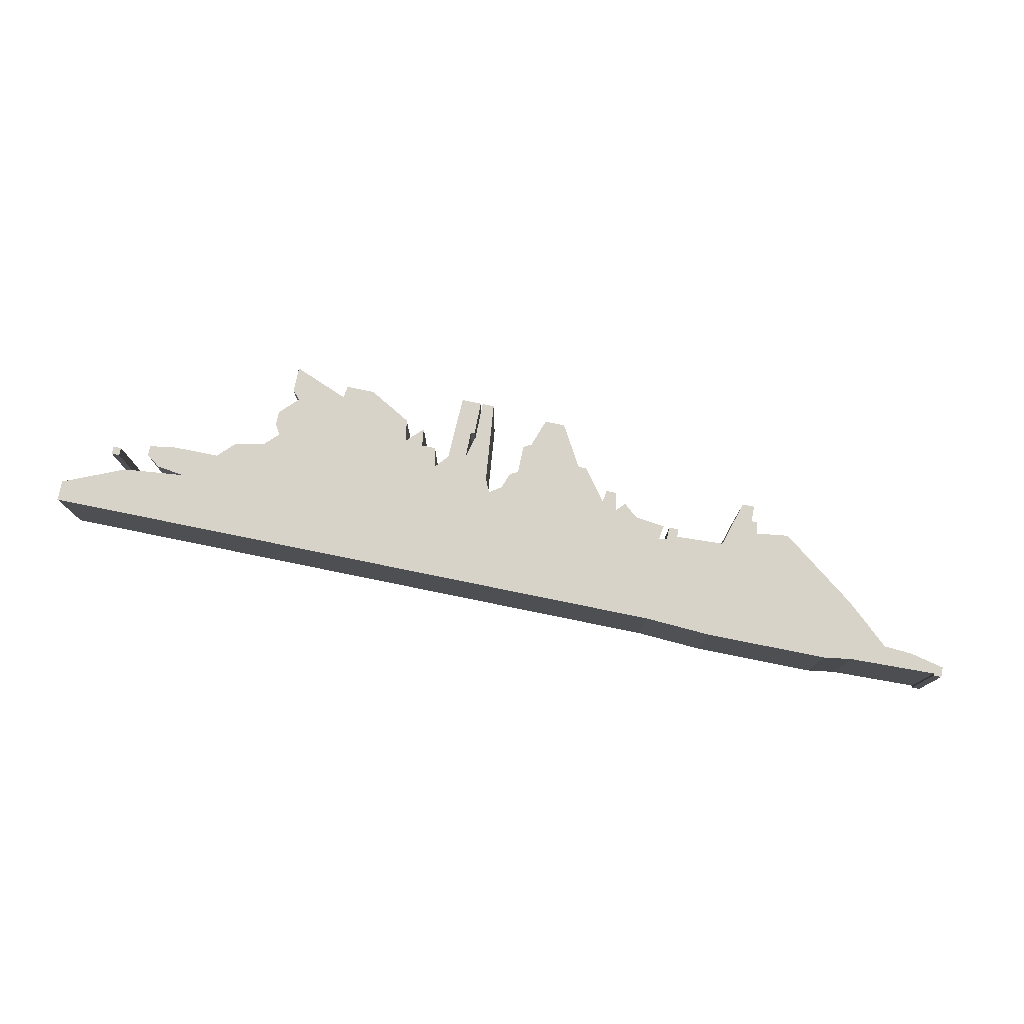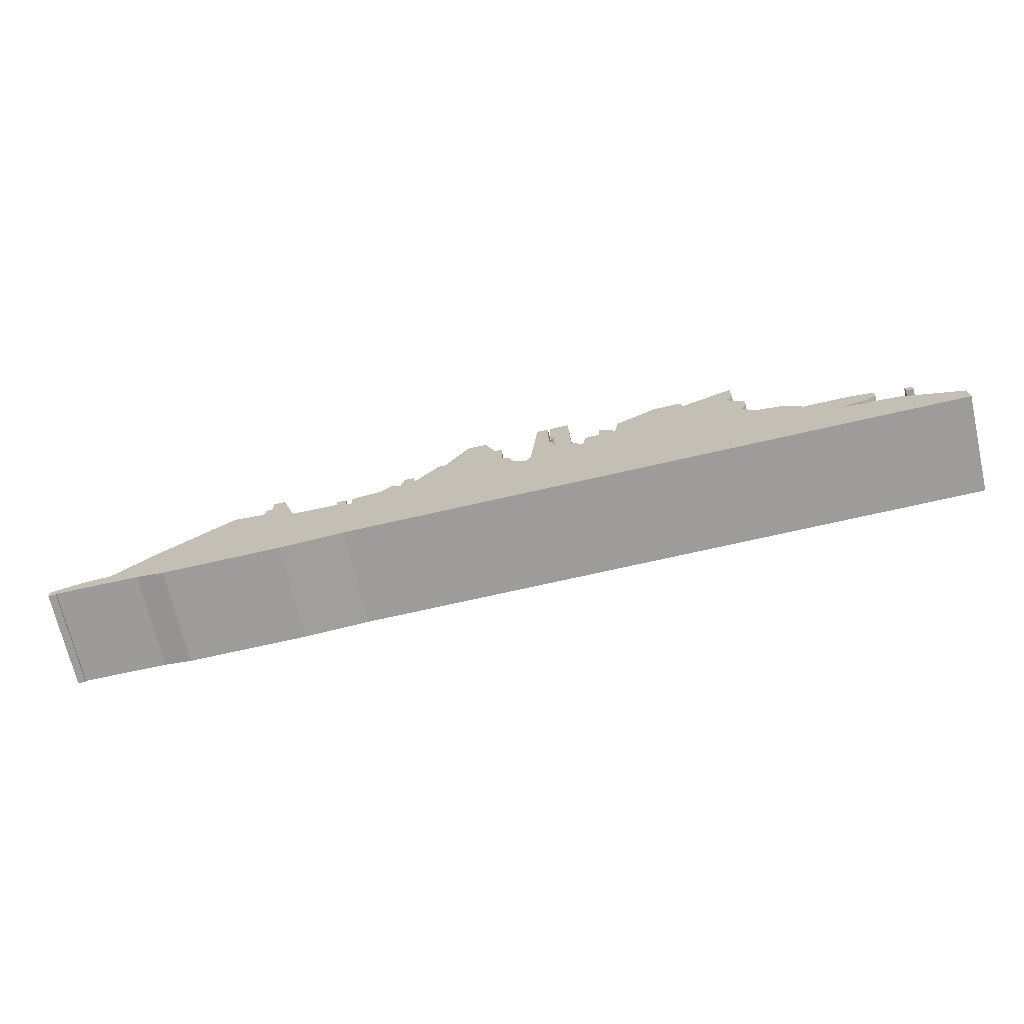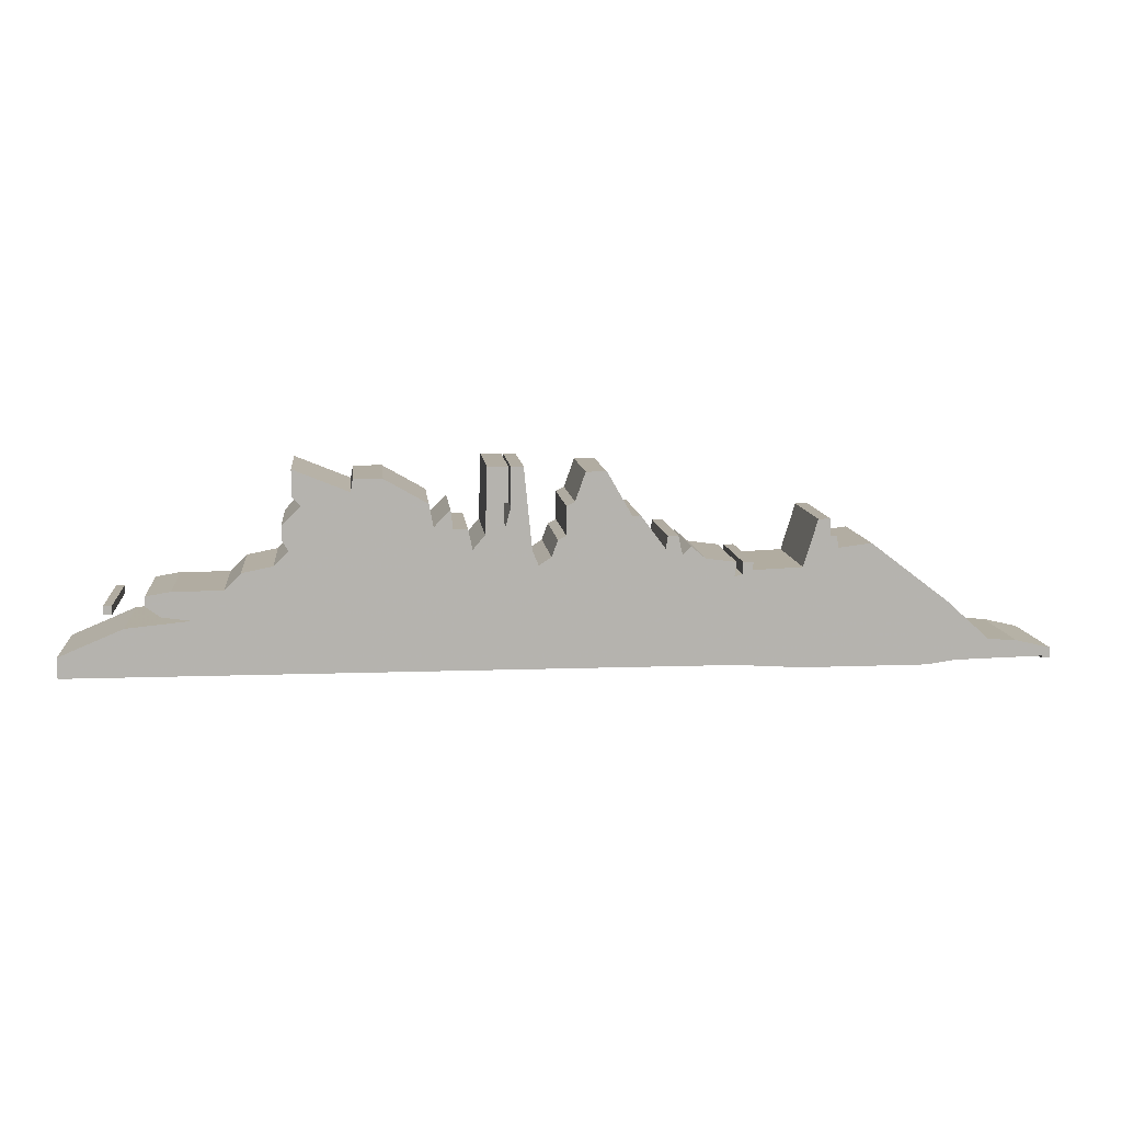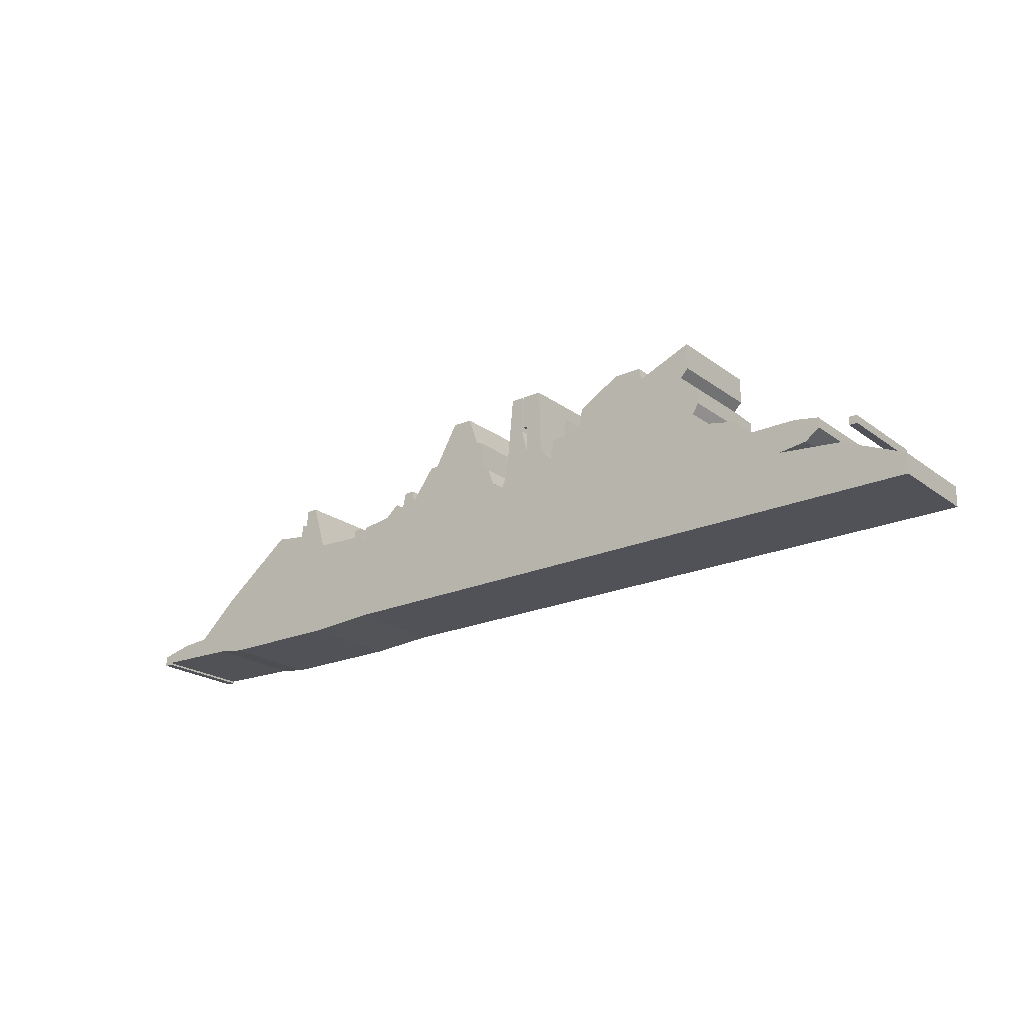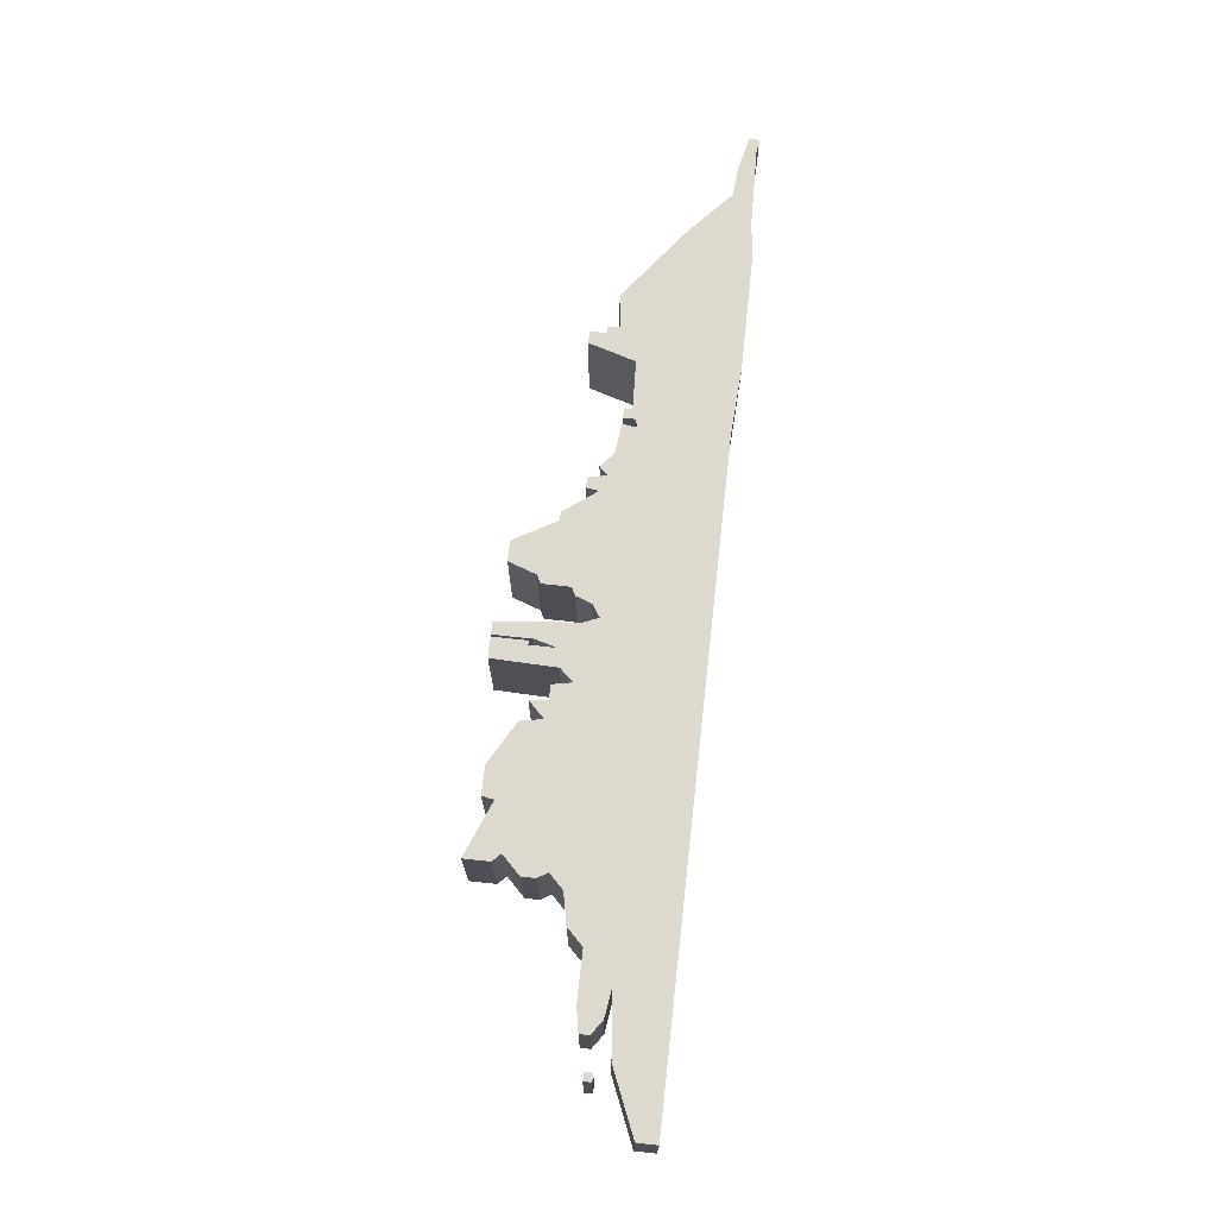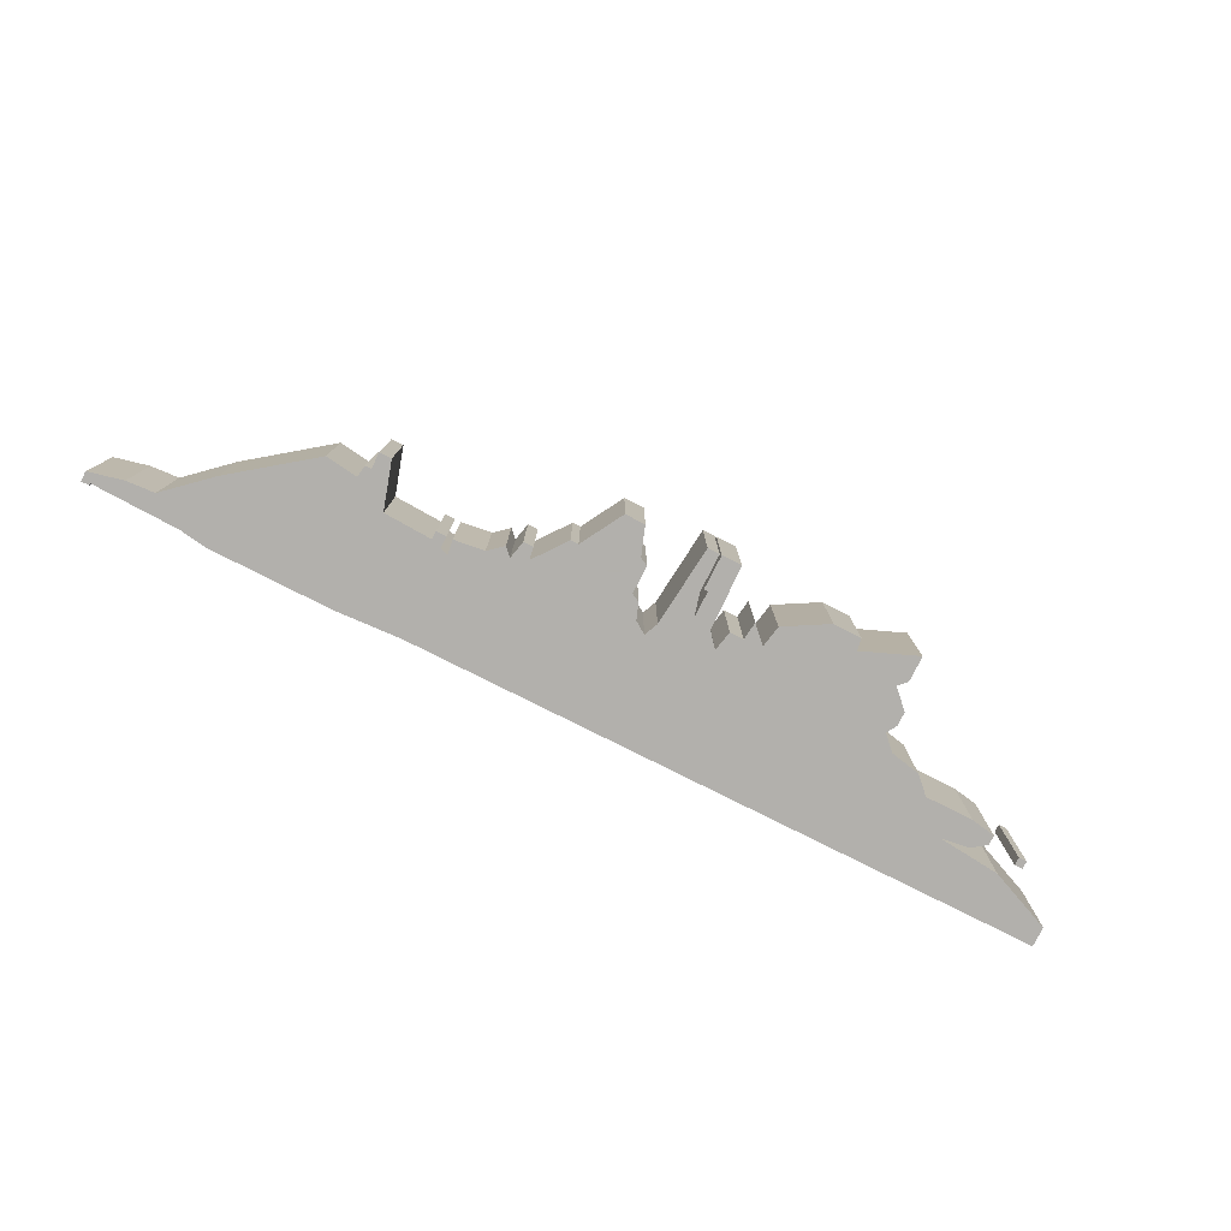
<metadata>
{"format":"obj","ext":"obj","renderer":"f3d","projection":"perspective","resolution":1024,"background":"white","views":[{"elev":77.1,"azim":11.4,"up":"+Z"},{"elev":-70.1,"azim":-167.1,"up":"+Y"},{"elev":10.2,"azim":-5.9,"up":"+Y"},{"elev":-21.4,"azim":-142.2,"up":"+Y"},{"elev":71.4,"azim":-83.8,"up":"+Z"},{"elev":-78.6,"azim":153.1,"up":"+Z"}]}
</metadata>
<code>
g sbg_desertmbg001_df_wreckage01_h
v -0.26 0.8 0
v -0.29 0.69 0
v -0.29 0.82 0
v -0.27 0.82 0
v -0.27 0.99 0
v -0.37 0.99 0
v -0.38 0.67 0
v -0.44 0.6 0
v -0.46 0.7 0
v -0.53 0.7 0
v -0.54 0.79 0
v -0.62 0.71 0
v -0.64 0.82 0
v -0.85 0.94 0
v -0.99 0.94 0
v -1 0.88 0
v -1.27 0.99 0
v -1.27 0.86 0
v -1.23 0.82 0
v -1.32 0.73 0
v -1.32 0.66 0
v -1.29 0.61 0
v -1.36 0.54 0
v -1.51 0.51 0
v -1.59 0.43 0
v -1.83 0.43 0
v -1.95 0.41 0
v -1.95 0.36 0
v -1.88 0.31 0
v -1.74 0.29 0
v -2.05 0.26 0
v -2.36 0.13 0
v -2.36 0.03 0
v 0.81 0.02 0
v 1.14 0 0
v 1.75 0 0
v 1.89 0.02 0
v 2.32 0.03 0
v 2.32 0.02 0
v 2.36 0.02 0
v 2.36 0.07 0
v 2.19 0.11 0
v 2.05 0.12 0
v 1.84 0.31 0
v 1.46 0.6 0
v 1.3 0.58 0
v 1.29 0.64 0
v 1.26 0.64 0
v 1.26 0.72 0
v 1.2 0.72 0
v 1.13 0.49 0
v 0.89 0.48 0
v 0.89 0.52 0
v 0.84 0.52 0
v 0.84 0.46 0
v 0.8 0.45 0
v 0.81 0.52 0
v 0.66 0.54 0
v 0.59 0.6 0
v 0.55 0.56 0
v 0.53 0.65 0
v 0.48 0.65 0
v 0.47 0.59 0
v 0.35 0.75 0
v 0.31 0.75 0
v 0.19 0.96 0
v 0.09 0.96 0
v 0.04 0.82 0
v -0 0.8 0
v -0 0.66 0
v -0.04 0.64 0
v -0.07 0.56 0
v -0.13 0.52 0
v -0.16 0.59 0
v -0.2 0.99 0
v -0.26 0.99 0
v -2.14 0.33 0
v -2.1 0.33 0
v -2.1 0.37 0
v -2.14 0.37 0
v -0.26 0.8 0.5
v -0.29 0.69 0.5
v -0.29 0.82 0.5
v -0.27 0.82 0.5
v -0.27 0.99 0.5
v -0.37 0.99 0.5
v -0.38 0.67 0.5
v -0.44 0.6 0.5
v -0.46 0.7 0.5
v -0.53 0.7 0.5
v -0.54 0.79 0.5
v -0.62 0.71 0.5
v -0.64 0.82 0.5
v -0.85 0.94 0.5
v -0.99 0.94 0.5
v -1 0.88 0.5
v -1.27 0.99 0.5
v -1.27 0.86 0.5
v -1.23 0.82 0.5
v -1.32 0.73 0.5
v -1.32 0.66 0.5
v -1.29 0.61 0.5
v -1.36 0.54 0.5
v -1.51 0.51 0.5
v -1.59 0.43 0.5
v -1.83 0.43 0.5
v -1.95 0.41 0.5
v -1.95 0.36 0.5
v -1.88 0.31 0.5
v -1.74 0.29 0.5
v -2.05 0.26 0.5
v -2.36 0.13 0.5
v -2.36 0.03 0.5
v 0.81 0.02 0.5
v 1.14 0 0.5
v 1.75 0 0.5
v 1.89 0.02 0.5
v 2.32 0.03 0.5
v 2.32 0.02 0.5
v 2.36 0.02 0.5
v 2.36 0.07 0.5
v 2.19 0.11 0.5
v 2.05 0.12 0.5
v 1.84 0.31 0.5
v 1.46 0.6 0.5
v 1.3 0.58 0.5
v 1.29 0.64 0.5
v 1.26 0.64 0.5
v 1.26 0.72 0.5
v 1.2 0.72 0.5
v 1.13 0.49 0.5
v 0.89 0.48 0.5
v 0.89 0.52 0.5
v 0.84 0.52 0.5
v 0.84 0.46 0.5
v 0.8 0.45 0.5
v 0.81 0.52 0.5
v 0.66 0.54 0.5
v 0.59 0.6 0.5
v 0.55 0.56 0.5
v 0.53 0.65 0.5
v 0.48 0.65 0.5
v 0.47 0.59 0.5
v 0.35 0.75 0.5
v 0.31 0.75 0.5
v 0.19 0.96 0.5
v 0.09 0.96 0.5
v 0.04 0.82 0.5
v -0 0.8 0.5
v -0 0.66 0.5
v -0.04 0.64 0.5
v -0.07 0.56 0.5
v -0.13 0.52 0.5
v -0.16 0.59 0.5
v -0.2 0.99 0.5
v -0.26 0.99 0.5
v -2.14 0.33 0.5
v -2.1 0.33 0.5
v -2.1 0.37 0.5
v -2.14 0.37 0.5
g sbg_desertmbg001_df_wreckage01_h_0
f 76 75 1
f 72 71 70
f 70 69 68
f 70 68 65
f 68 67 66
f 65 68 66
f 72 70 63
f 73 72 34
f 70 65 63
f 65 64 63
f 63 62 61
f 63 61 60
f 72 63 34
f 60 59 58
f 63 60 34
f 60 58 34
f 58 57 56
f 55 54 52
f 54 53 52
f 35 34 52
f 34 55 52
f 51 50 48
f 50 49 48
f 51 48 46
f 48 47 46
f 51 46 35
f 44 36 45
f 52 51 35
f 58 56 34
f 36 35 45
f 43 42 37
f 40 38 41
f 40 39 38
f 38 42 41
f 44 43 37
f 42 38 37
f 44 37 36
f 35 46 45
f 34 56 55
f 34 33 30
f 73 34 30
f 31 30 33
f 32 31 33
f 23 8 30
f 29 28 26
f 26 25 30
f 28 27 26
f 30 29 26
f 73 30 8
f 25 23 30
f 24 23 25
f 12 8 23
f 22 21 20
f 22 20 19
f 19 18 17
f 19 17 16
f 22 19 16
f 16 15 14
f 22 16 12
f 16 14 12
f 14 13 12
f 12 11 10
f 22 12 23
f 12 10 8
f 10 9 8
f 74 73 8
f 8 7 2
f 7 6 3
f 5 4 3
f 6 5 3
f 7 3 2
f 74 8 2
f 74 2 1
f 75 74 1
f 80 79 78
f 80 78 77
f 76 155 75
f 155 76 156
f 1 156 76
f 156 1 81
f 71 150 70
f 150 71 151
f 72 151 71
f 151 72 152
f 69 148 68
f 148 69 149
f 70 149 69
f 149 70 150
f 67 146 66
f 146 67 147
f 68 147 67
f 147 68 148
f 66 145 65
f 145 66 146
f 73 152 72
f 152 73 153
f 64 143 63
f 143 64 144
f 65 144 64
f 144 65 145
f 62 141 61
f 141 62 142
f 63 142 62
f 142 63 143
f 61 140 60
f 140 61 141
f 59 138 58
f 138 59 139
f 60 139 59
f 139 60 140
f 57 136 56
f 136 57 137
f 58 137 57
f 137 58 138
f 55 134 54
f 134 55 135
f 53 132 52
f 132 53 133
f 54 133 53
f 133 54 134
f 35 114 34
f 114 35 115
f 51 130 50
f 130 51 131
f 49 128 48
f 128 49 129
f 50 129 49
f 129 50 130
f 47 126 46
f 126 47 127
f 48 127 47
f 127 48 128
f 45 124 44
f 124 45 125
f 52 131 51
f 131 52 132
f 36 115 35
f 115 36 116
f 43 122 42
f 122 43 123
f 41 120 40
f 120 41 121
f 39 118 38
f 118 39 119
f 40 119 39
f 119 40 120
f 42 121 41
f 121 42 122
f 44 123 43
f 123 44 124
f 38 117 37
f 117 38 118
f 37 116 36
f 116 37 117
f 46 125 45
f 125 46 126
f 56 135 55
f 135 56 136
f 34 113 33
f 113 34 114
f 31 110 30
f 110 31 111
f 32 111 31
f 111 32 112
f 33 112 32
f 112 33 113
f 29 108 28
f 108 29 109
f 26 105 25
f 105 26 106
f 27 106 26
f 106 27 107
f 28 107 27
f 107 28 108
f 30 109 29
f 109 30 110
f 24 103 23
f 103 24 104
f 25 104 24
f 104 25 105
f 21 100 20
f 100 21 101
f 22 101 21
f 101 22 102
f 20 99 19
f 99 20 100
f 18 97 17
f 97 18 98
f 19 98 18
f 98 19 99
f 17 96 16
f 96 17 97
f 15 94 14
f 94 15 95
f 16 95 15
f 95 16 96
f 13 92 12
f 92 13 93
f 14 93 13
f 93 14 94
f 11 90 10
f 90 11 91
f 12 91 11
f 91 12 92
f 23 102 22
f 102 23 103
f 9 88 8
f 88 9 89
f 10 89 9
f 89 10 90
f 74 153 73
f 153 74 154
f 8 87 7
f 87 8 88
f 7 86 6
f 86 7 87
f 4 83 3
f 83 4 84
f 5 84 4
f 84 5 85
f 6 85 5
f 85 6 86
f 3 82 2
f 82 3 83
f 2 81 1
f 81 2 82
f 75 154 74
f 154 75 155
f 79 158 78
f 158 79 159
f 80 159 79
f 159 80 160
f 78 157 77
f 157 78 158
f 77 160 80
f 160 77 157
f 81 155 156
f 150 151 152
f 148 149 150
f 145 148 150
f 146 147 148
f 146 148 145
f 143 150 152
f 114 152 153
f 143 145 150
f 143 144 145
f 141 142 143
f 140 141 143
f 114 143 152
f 138 139 140
f 114 140 143
f 114 138 140
f 136 137 138
f 132 134 135
f 132 133 134
f 132 114 115
f 132 135 114
f 128 130 131
f 128 129 130
f 126 128 131
f 126 127 128
f 115 126 131
f 125 116 124
f 115 131 132
f 114 136 138
f 125 115 116
f 117 122 123
f 121 118 120
f 118 119 120
f 121 122 118
f 117 123 124
f 117 118 122
f 116 117 124
f 125 126 115
f 135 136 114
f 110 113 114
f 110 114 153
f 113 110 111
f 113 111 112
f 110 88 103
f 106 108 109
f 110 105 106
f 106 107 108
f 106 109 110
f 88 110 153
f 110 103 105
f 105 103 104
f 103 88 92
f 100 101 102
f 99 100 102
f 97 98 99
f 96 97 99
f 96 99 102
f 94 95 96
f 92 96 102
f 92 94 96
f 92 93 94
f 90 91 92
f 103 92 102
f 88 90 92
f 88 89 90
f 88 153 154
f 82 87 88
f 83 86 87
f 83 84 85
f 83 85 86
f 82 83 87
f 82 88 154
f 81 82 154
f 81 154 155
f 158 159 160
f 157 158 160

</code>
